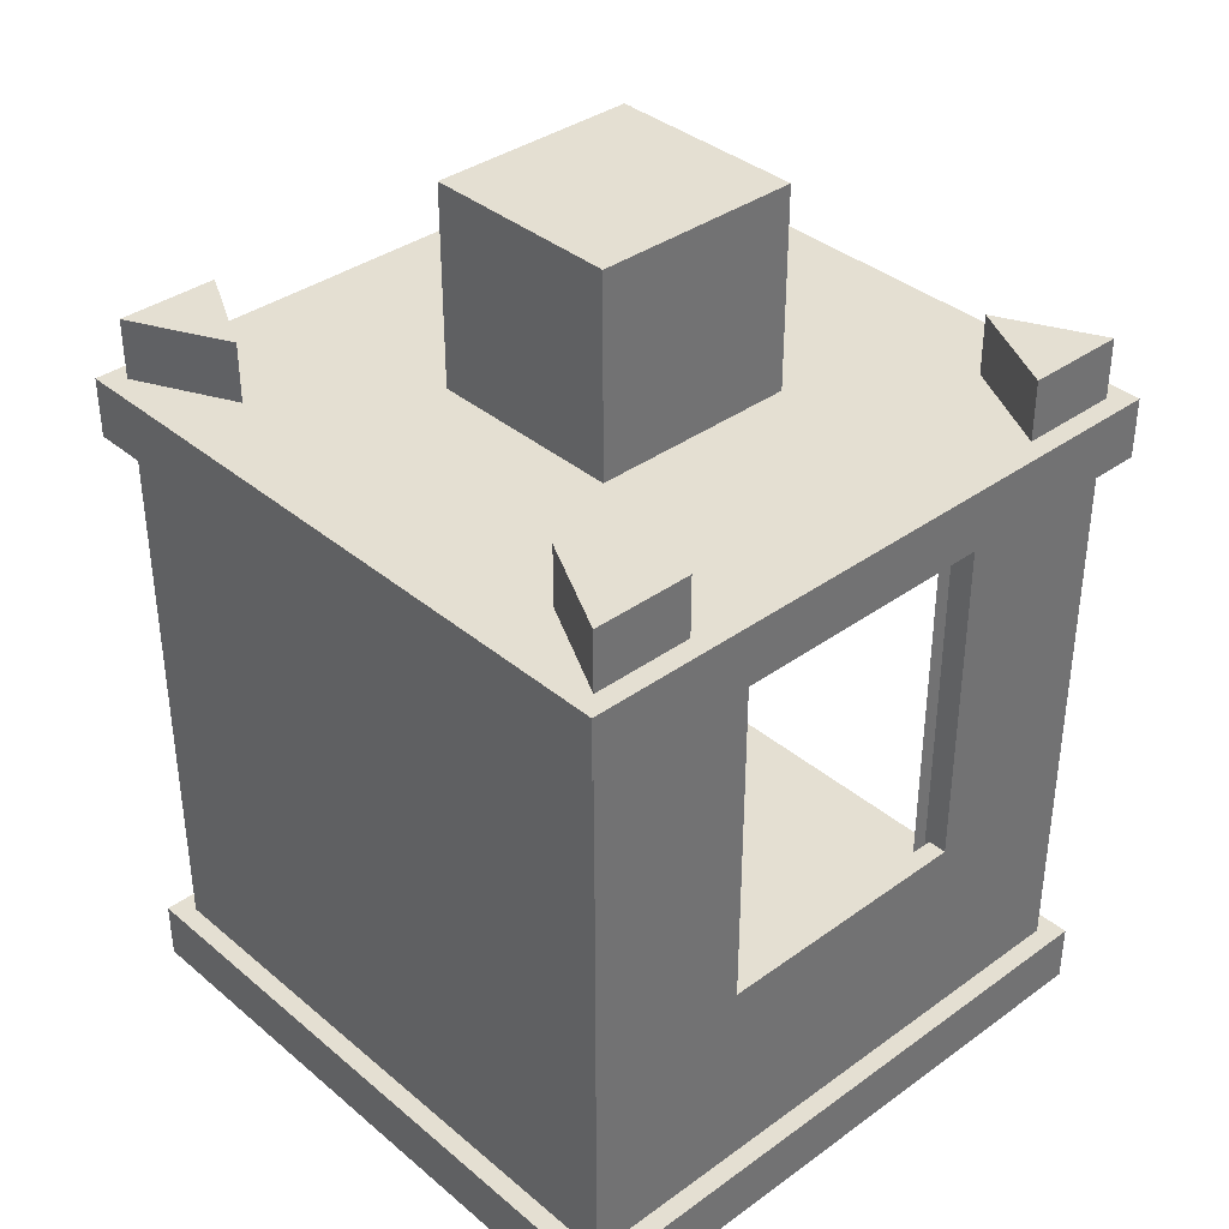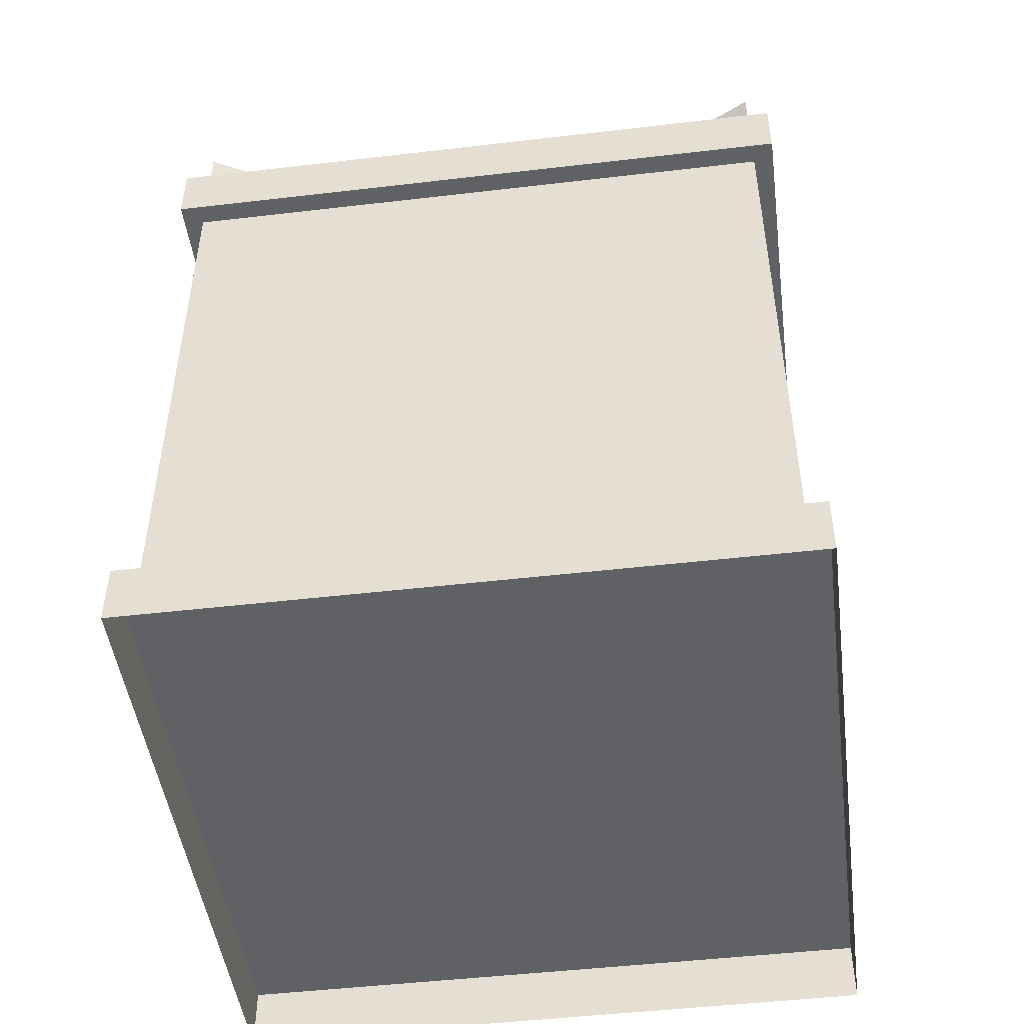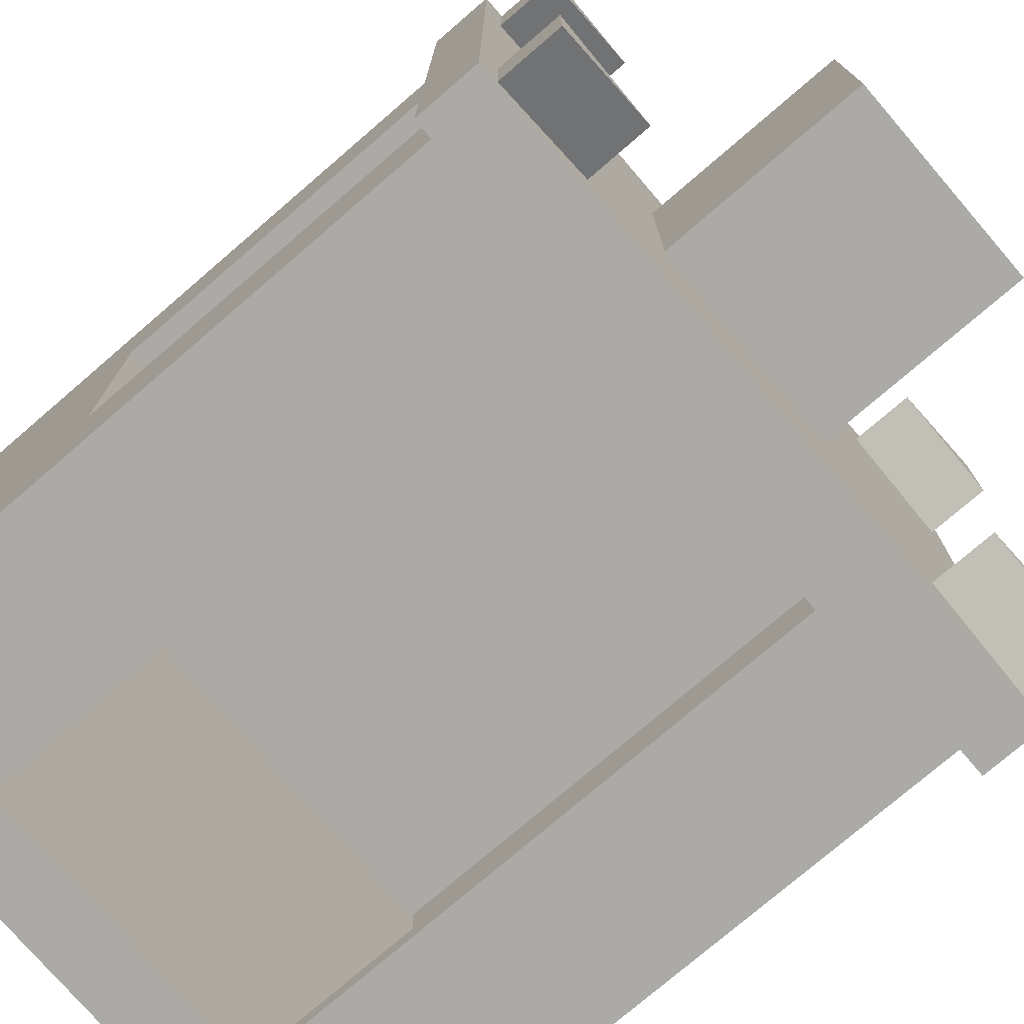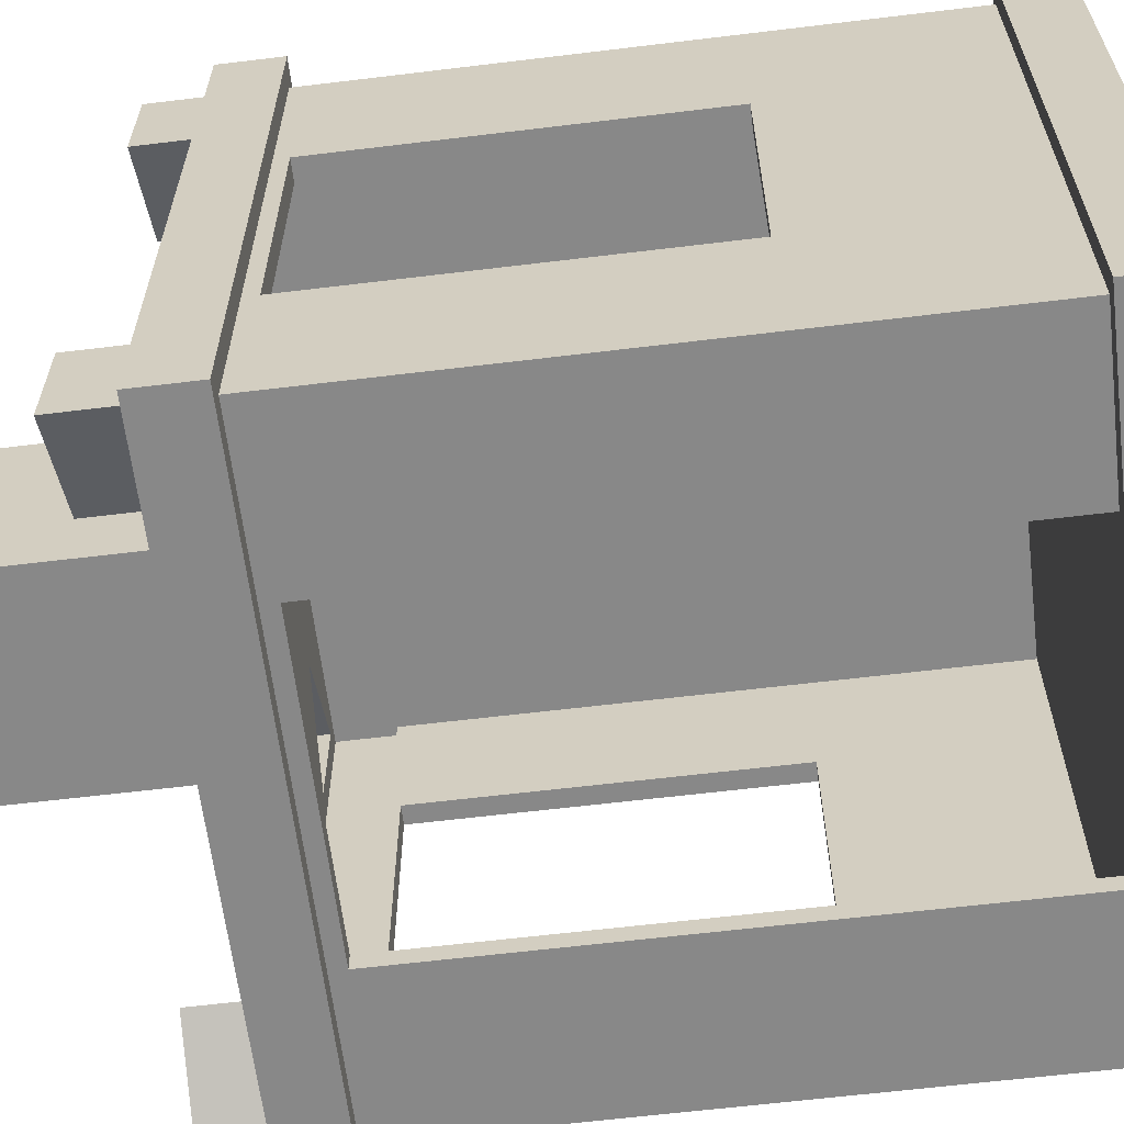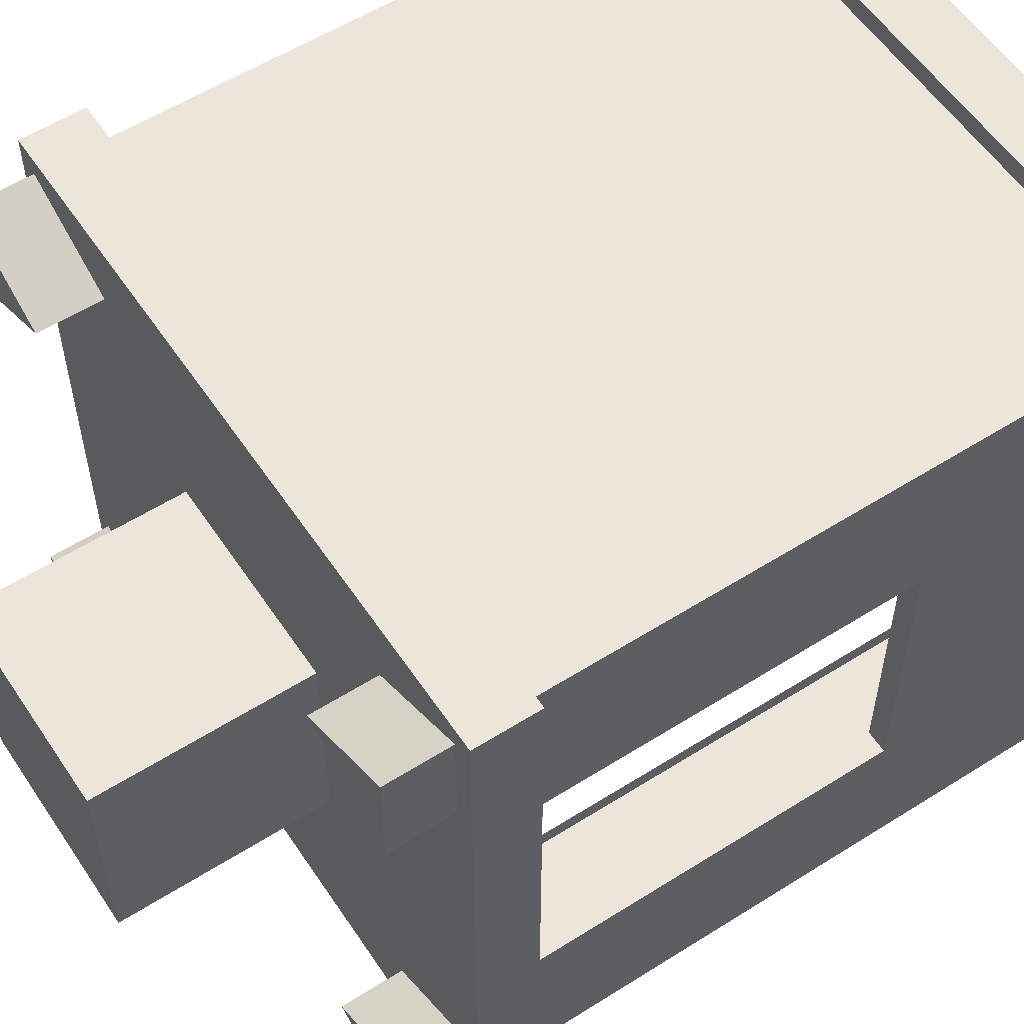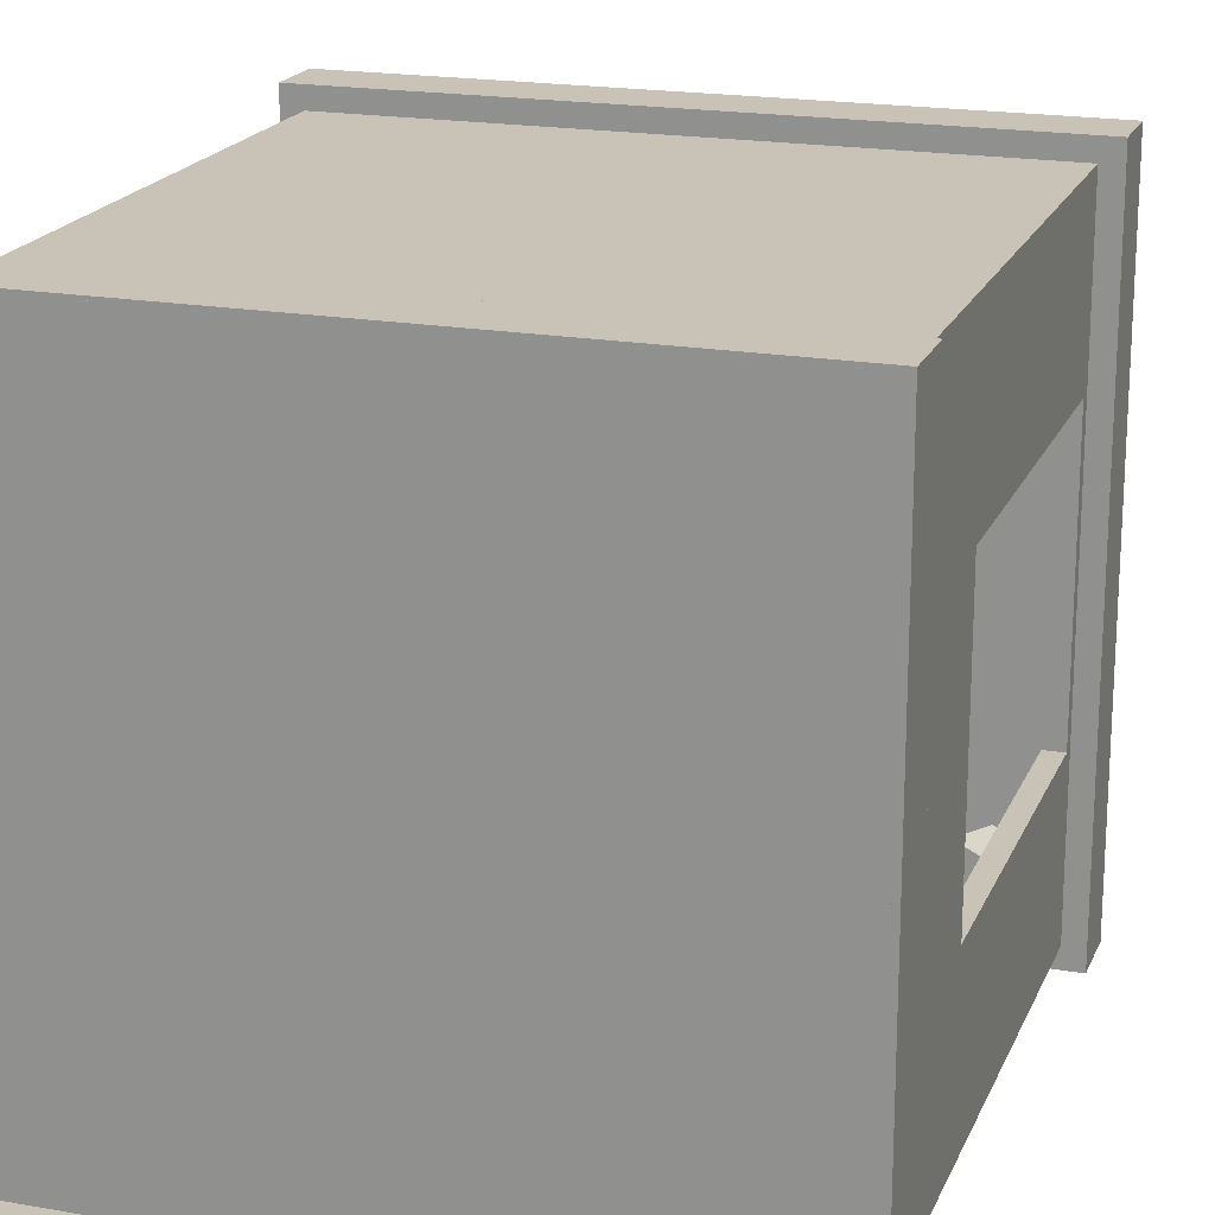
<metadata>
{"format":"obj","ext":"obj","renderer":"f3d","projection":"perspective","resolution":1024,"background":"white","views":[{"elev":36.9,"azim":-132.9,"up":"+Z"},{"elev":-48.0,"azim":-172.5,"up":"+Z"},{"elev":-76.1,"azim":-49.3,"up":"+Y"},{"elev":-62.7,"azim":97.0,"up":"+Y"},{"elev":56.7,"azim":56.6,"up":"+Y"},{"elev":19.4,"azim":-161.8,"up":"+Y"}]}
</metadata>
<code>
g dungeon_mv_alcove_mesh_lod01
v 1.919 -1.026 1.324
v 1.919 -1.836 0.3
v 1.919 -1.836 3.146
v 1.919 -1.026 3.08
v 1.919 0.3317 1.324
v 1.919 1.164 0.3
v 1.919 0.3317 3.08
v 1.919 1.164 3.146
v 2.019 1.264 3.446
v 2.019 1.264 3.146
v 2.019 -1.936 3.146
v 2.019 -1.936 3.446
v -1.081 -1.836 3.146
v 2.019 -1.936 3.146
v 1.919 -1.836 3.146
v -1.181 -1.936 3.146
v -1.081 1.164 3.146
v -1.181 1.264 3.146
v 1.919 1.164 3.146
v 2.019 1.264 3.146
v 2.019 -1.936 4.34e-06
v 2.019 -1.936 0.3
v 2.019 1.264 0.3
v 2.019 1.264 4.34e-06
v -1.181 -1.936 4.34e-06
v -1.181 -1.936 0.3
v 2.019 -1.936 0.3
v 2.019 -1.936 4.34e-06
v -1.181 -1.936 0.3
v -1.181 -1.936 4.34e-06
v -1.181 1.264 4.34e-06
v -1.181 1.264 0.3
v 1.922 -1.842 3.446
v 1.422 -1.592 3.446
v 1.422 -1.592 3.746
v 1.922 -1.842 3.746
v 1.422 -1.592 3.446
v 1.922 -1.342 3.446
v 1.922 -1.342 3.746
v 1.422 -1.592 3.746
v 1.922 -1.342 3.746
v 1.922 -1.842 3.746
v 1.422 -1.592 3.746
v 1.922 -1.342 3.446
v 1.922 -1.842 3.446
v 1.922 -1.842 3.746
v 1.922 -1.342 3.746
v -0.5811 -1.585 3.446
v -1.081 -1.835 3.446
v -1.081 -1.835 3.746
v -0.5811 -1.585 3.746
v -1.081 -1.835 3.446
v -1.081 -1.335 3.446
v -1.081 -1.335 3.746
v -1.081 -1.835 3.746
v -1.081 -1.335 3.446
v -0.5811 -1.585 3.446
v -0.5811 -1.585 3.746
v -1.081 -1.335 3.746
v -0.5811 -1.585 3.746
v -1.081 -1.835 3.746
v -1.081 -1.335 3.746
v -0.5807 0.9128 3.446
v -1.081 0.6628 3.446
v -1.081 0.6628 3.746
v -0.5807 0.9128 3.746
v -1.081 0.6628 3.446
v -1.081 1.163 3.446
v -1.081 1.163 3.746
v -1.081 0.6628 3.746
v -1.081 1.163 3.446
v -0.5807 0.9128 3.446
v -0.5807 0.9128 3.746
v -1.081 1.163 3.746
v -0.5807 0.9128 3.746
v -1.081 0.6628 3.746
v -1.081 1.163 3.746
v 1.922 0.6628 3.446
v 1.422 0.9128 3.446
v 1.422 0.9128 3.746
v 1.922 0.6628 3.746
v 1.422 0.9128 3.446
v 1.922 1.163 3.446
v 1.922 1.163 3.746
v 1.422 0.9128 3.746
v 1.922 1.163 3.746
v 1.922 0.6628 3.746
v 1.422 0.9128 3.746
v 1.922 1.163 3.446
v 1.922 0.6628 3.446
v 1.922 0.6628 3.746
v 1.922 1.163 3.746
v -0.08584 -0.8549 3.446
v -0.08584 -0.8549 4.446
v 0.9142 -0.8549 4.446
v 0.9142 -0.8549 3.446
v -0.08584 0.1951 3.446
v -0.08584 0.1951 4.446
v -0.08584 -0.8549 4.446
v -0.08584 -0.8549 3.446
v 0.9142 0.1951 3.446
v 0.9142 0.1951 4.446
v -0.08584 0.1951 4.446
v -0.08584 0.1951 3.446
v 0.9142 -0.8549 3.446
v 0.9142 -0.8549 4.446
v 0.9142 0.1951 4.446
v 0.9142 0.1951 3.446
v -1.081 -1.836 0.3
v -1.081 -1.026 1.324
v -1.081 -1.026 3.08
v -1.081 -1.836 3.146
v -1.081 1.164 0.3
v -1.081 0.3317 1.324
v -1.081 1.164 3.146
v -1.081 0.3317 3.08
v -0.3215 -1.836 3.071
v 1.15 -1.836 3.071
v 1.15 -1.747 3.071
v -0.3215 -1.747 3.071
v -0.3215 -1.836 3.071
v -0.3215 -1.747 3.071
v -0.3215 -1.747 0.3031
v -0.3215 -1.836 0.3031
v 1.15 -1.836 0.3031
v 1.15 -1.747 0.3031
v 1.15 -1.747 3.071
v 1.15 -1.836 3.071
v 1.919 0.3317 3.08
v 1.814 0.3317 3.08
v 1.814 -1.026 3.08
v 1.919 -1.026 3.08
v 1.814 -1.026 3.08
v 1.814 -1.026 1.324
v 1.919 -1.026 1.324
v 1.919 -1.026 3.08
v 1.919 0.3317 1.324
v 1.919 -1.026 1.324
v 1.814 -1.026 1.324
v 1.814 0.3317 1.324
v 1.814 0.3317 1.324
v 1.814 0.3317 3.08
v 1.919 0.3317 3.08
v 1.919 0.3317 1.324
v -1.181 1.264 3.146
v -1.181 1.264 3.446
v -1.181 -1.936 3.446
v -1.181 -1.936 3.146
v -1.081 -1.026 3.08
v -0.9858 -1.026 3.08
v -0.9858 0.3317 3.08
v -1.081 0.3317 3.08
v -0.9858 0.3317 3.08
v -0.9858 0.3317 1.324
v -1.081 0.3317 1.324
v -1.081 0.3317 3.08
v -0.9858 -1.026 1.324
v -0.9858 -1.026 3.08
v -1.081 -1.026 3.08
v -1.081 -1.026 1.324
v -1.081 -1.026 1.324
v -1.081 0.3317 1.324
v -0.9858 0.3317 1.324
v -0.9858 -1.026 1.324
v 2.019 1.264 0.3
v 2.019 -1.936 0.3
v -1.181 -1.936 0.3
v -1.181 1.264 0.3
v -1.181 1.264 3.446
v -0.5807 0.9128 3.446
v -1.081 1.163 3.446
v -1.081 0.6628 3.446
v 2.019 1.264 3.446
v 1.422 0.9128 3.446
v 1.922 1.163 3.446
v 1.922 0.6628 3.446
v 1.922 -1.342 3.446
v 2.019 -1.936 3.446
v 1.922 -1.842 3.446
v 1.422 -1.592 3.446
v -0.5811 -1.585 3.446
v -1.181 -1.936 3.446
v -1.081 -1.835 3.446
v -1.081 -1.335 3.446
v -0.5811 -1.585 3.446
v -0.5807 0.9128 3.446
v 1.422 0.9128 3.446
v 1.422 -1.592 3.446
v 0.9142 0.1951 3.446
v -0.08584 0.1951 3.446
v -0.08584 -0.8549 3.446
v 0.9142 -0.8549 3.446
v 0.9142 0.1951 4.446
v 0.9142 -0.8549 4.446
v -0.08584 -0.8549 4.446
v -0.08584 0.1951 4.446
v 2.019 1.264 4.34e-06
v 2.019 1.264 0.3
v -1.181 1.264 0.3
v -1.181 1.264 4.34e-06
v 2.019 1.264 3.146
v 2.019 1.264 3.446
v -1.181 1.264 3.446
v -1.181 1.264 3.146
v 1.15 -1.836 0.3031
v 1.15 -1.836 3.071
v 1.919 -1.836 3.146
v 1.919 -1.836 0.3
v -0.3215 -1.836 3.071
v -1.081 -1.836 3.146
v -1.081 -1.836 0.3
v -0.3215 -1.836 0.3031
v -1.081 1.164 0.3
v 1.919 1.164 0.3
v 1.919 1.164 3.146
v -1.081 1.164 3.146
v -1.181 -1.936 3.146
v -1.181 -1.936 3.446
v 2.019 -1.936 3.446
v 2.019 -1.936 3.146
g dungeon_mv_alcove_mesh_lod01_0
f 3 2 1
f 4 3 1
f 1 2 5
f 2 6 5
f 7 5 6
f 3 4 7
f 8 7 6
f 8 3 7
f 11 10 9
f 12 11 9
f 15 14 13
f 14 16 13
f 13 16 17
f 16 18 17
f 17 18 19
f 14 15 19
f 18 20 19
f 20 14 19
f 23 22 21
f 24 23 21
f 27 26 25
f 28 27 25
f 31 30 29
f 32 31 29
f 35 34 33
f 36 35 33
f 39 38 37
f 40 39 37
f 43 42 41
f 46 45 44
f 47 46 44
f 50 49 48
f 51 50 48
f 54 53 52
f 55 54 52
f 58 57 56
f 59 58 56
f 62 61 60
f 65 64 63
f 66 65 63
f 69 68 67
f 70 69 67
f 73 72 71
f 74 73 71
f 77 76 75
f 80 79 78
f 81 80 78
f 84 83 82
f 85 84 82
f 88 87 86
f 91 90 89
f 92 91 89
f 95 94 93
f 96 95 93
f 99 98 97
f 100 99 97
f 103 102 101
f 104 103 101
f 107 106 105
f 108 107 105
f 111 110 109
f 112 111 109
f 109 110 113
f 110 114 113
f 115 113 114
f 116 115 114
f 116 111 112
f 115 116 112
f 119 118 117
f 120 119 117
f 123 122 121
f 124 123 121
f 127 126 125
f 128 127 125
f 131 130 129
f 132 131 129
f 135 134 133
f 136 135 133
f 139 138 137
f 140 139 137
f 143 142 141
f 144 143 141
f 147 146 145
f 148 147 145
f 151 150 149
f 152 151 149
f 155 154 153
f 156 155 153
f 159 158 157
f 160 159 157
f 163 162 161
f 164 163 161
f 167 166 165
f 168 167 165
f 171 170 169
f 169 172 171
f 169 170 173
f 170 174 173
f 173 174 175
f 175 176 173
f 176 177 173
f 177 178 173
f 178 177 179
f 179 180 178
f 180 181 178
f 181 182 178
f 182 181 183
f 184 182 183
f 184 172 169
f 182 184 169
f 172 184 185
f 186 172 185
f 176 187 177
f 187 188 177
f 187 186 189
f 188 187 189
f 186 190 189
f 186 185 190
f 185 191 190
f 185 188 191
f 188 192 191
f 192 188 189
f 195 194 193
f 196 195 193
f 199 198 197
f 200 199 197
f 203 202 201
f 204 203 201
f 207 206 205
f 208 207 205
f 209 206 207
f 210 209 207
f 210 211 209
f 211 212 209
f 215 214 213
f 216 215 213
f 219 218 217
f 220 219 217

</code>
